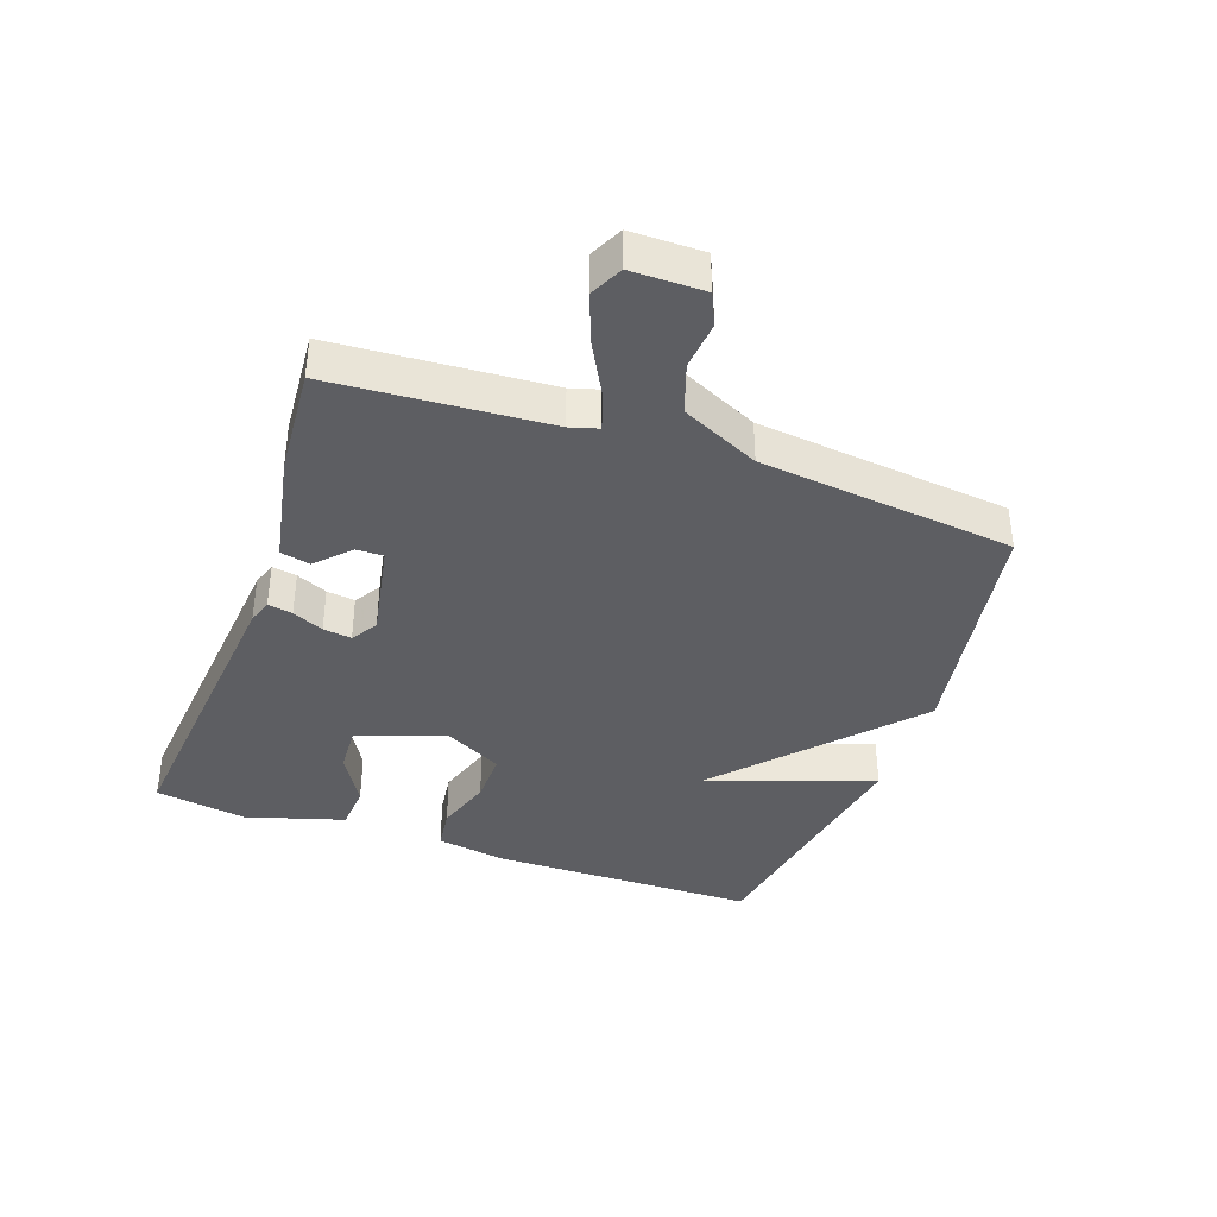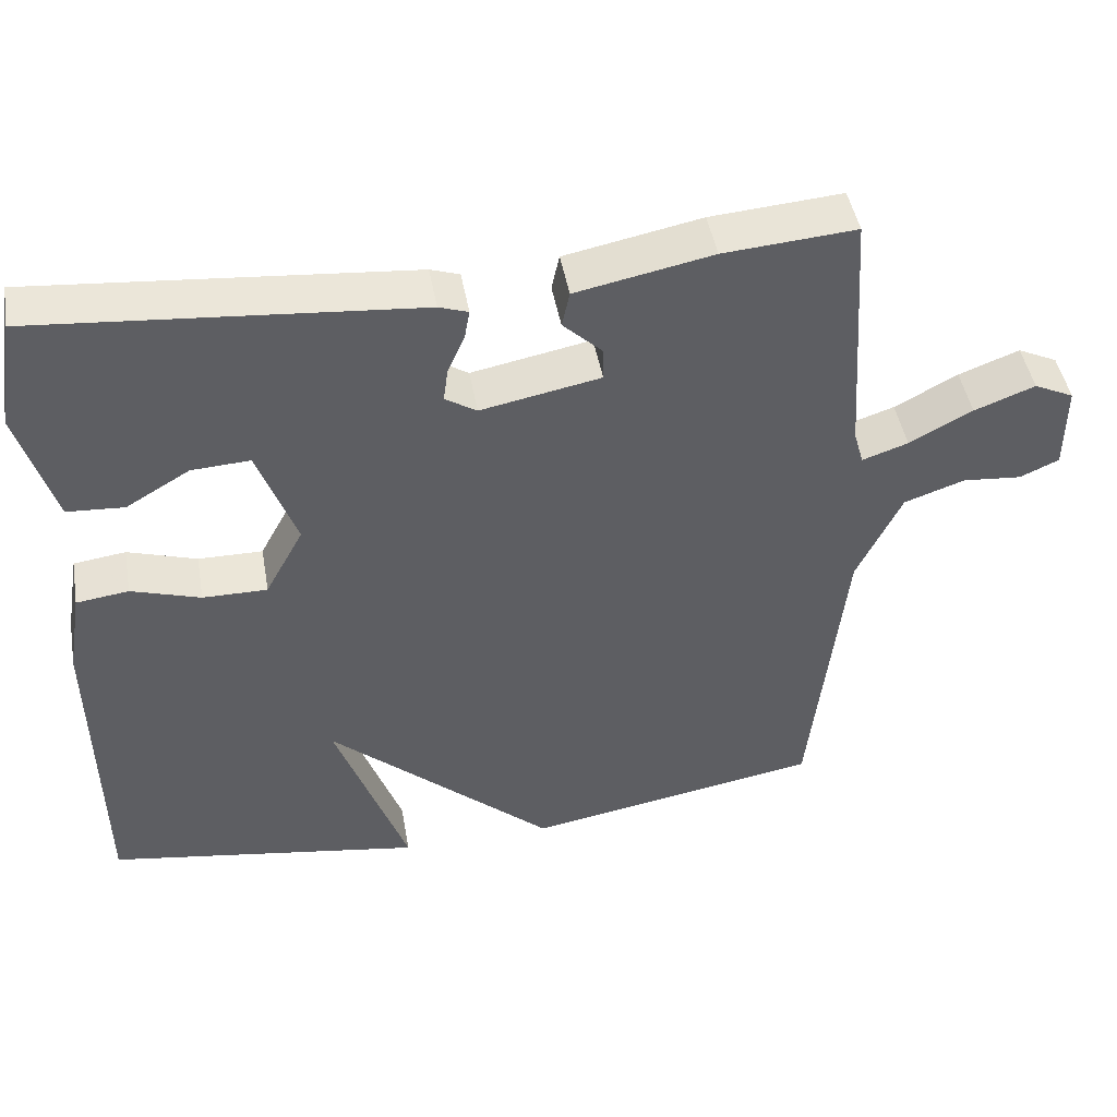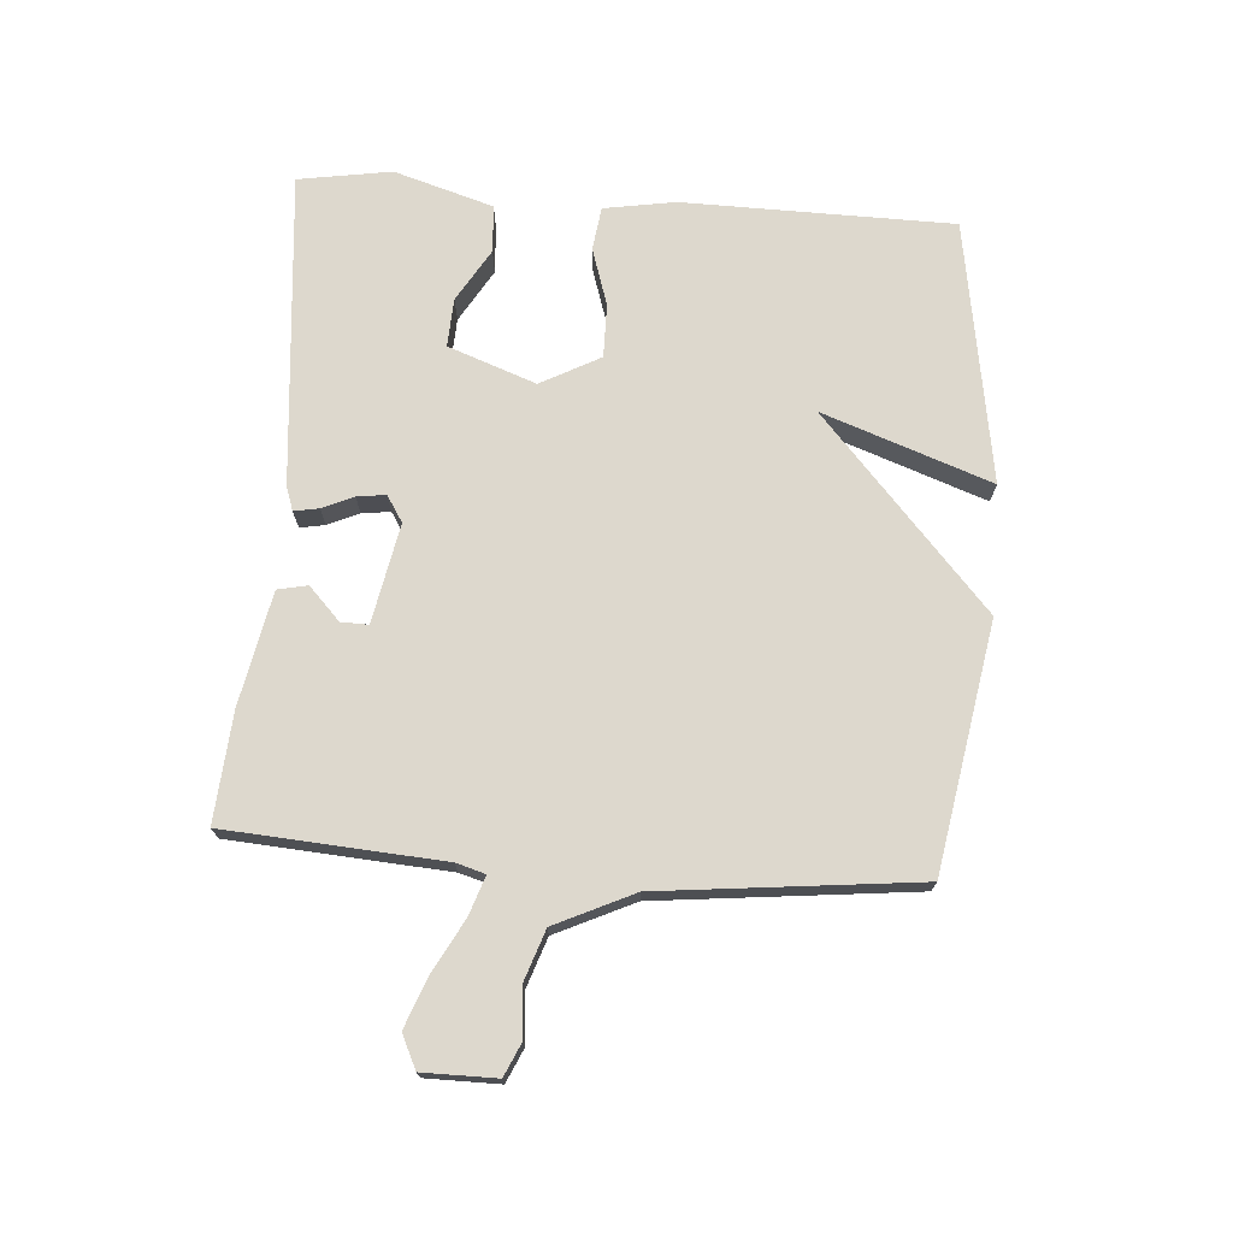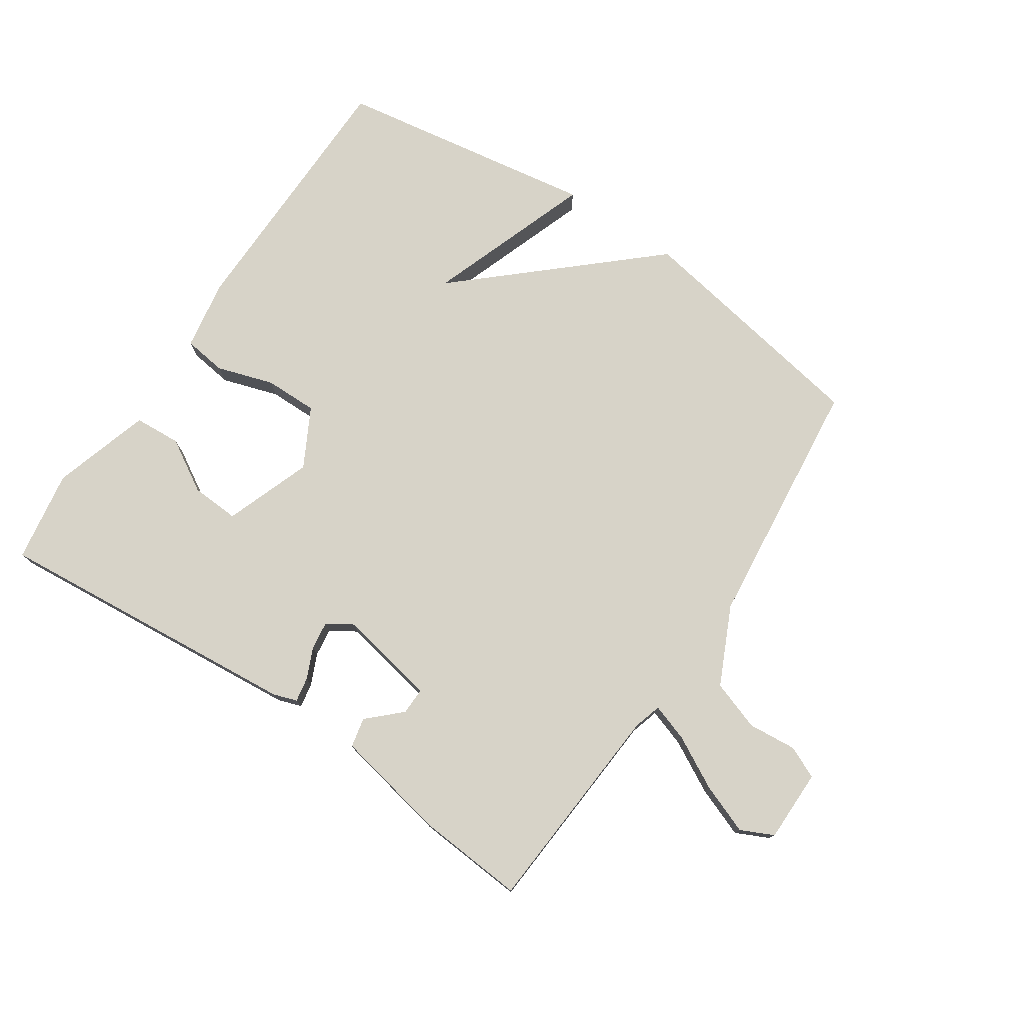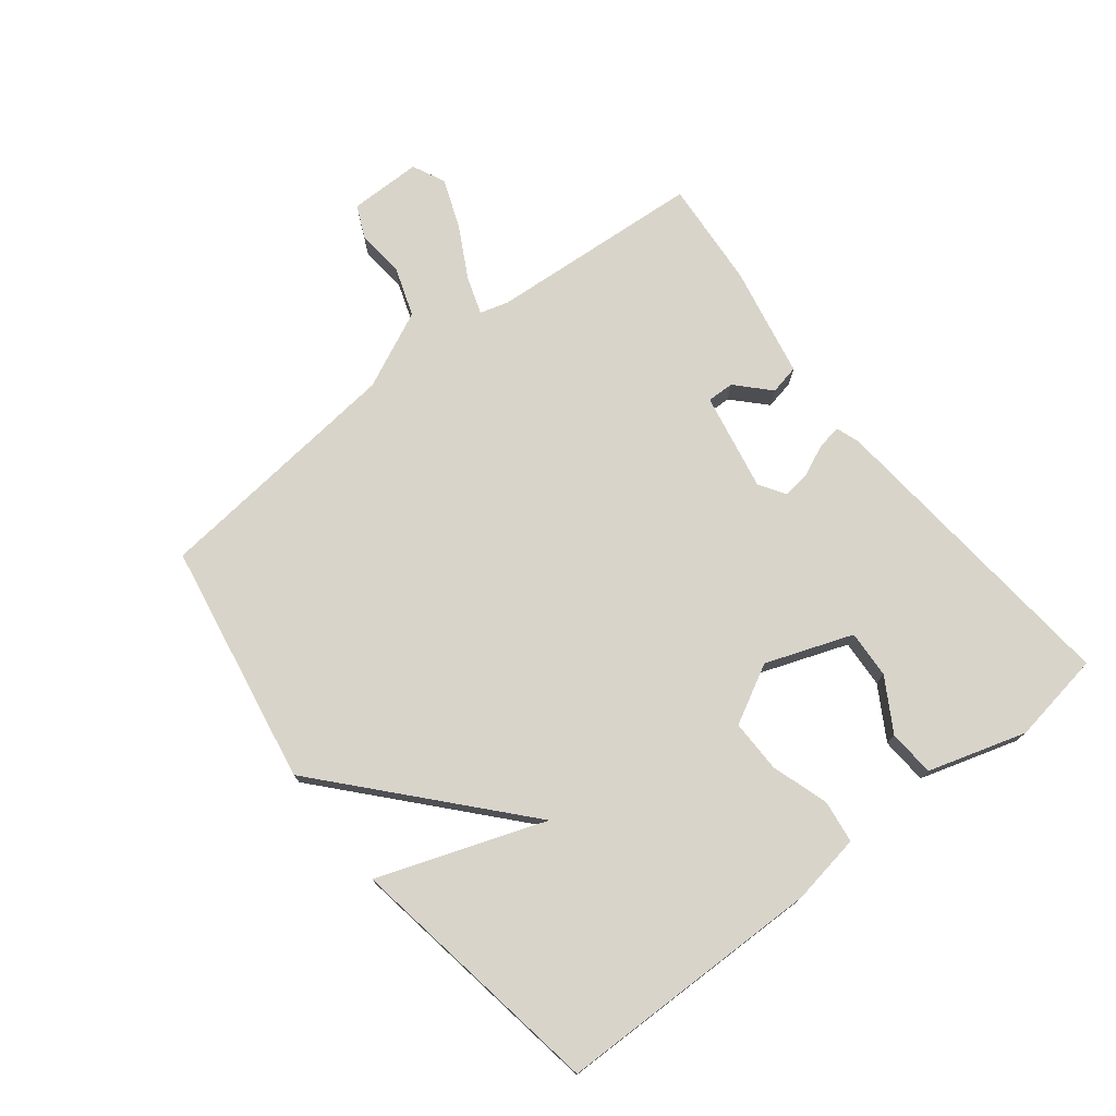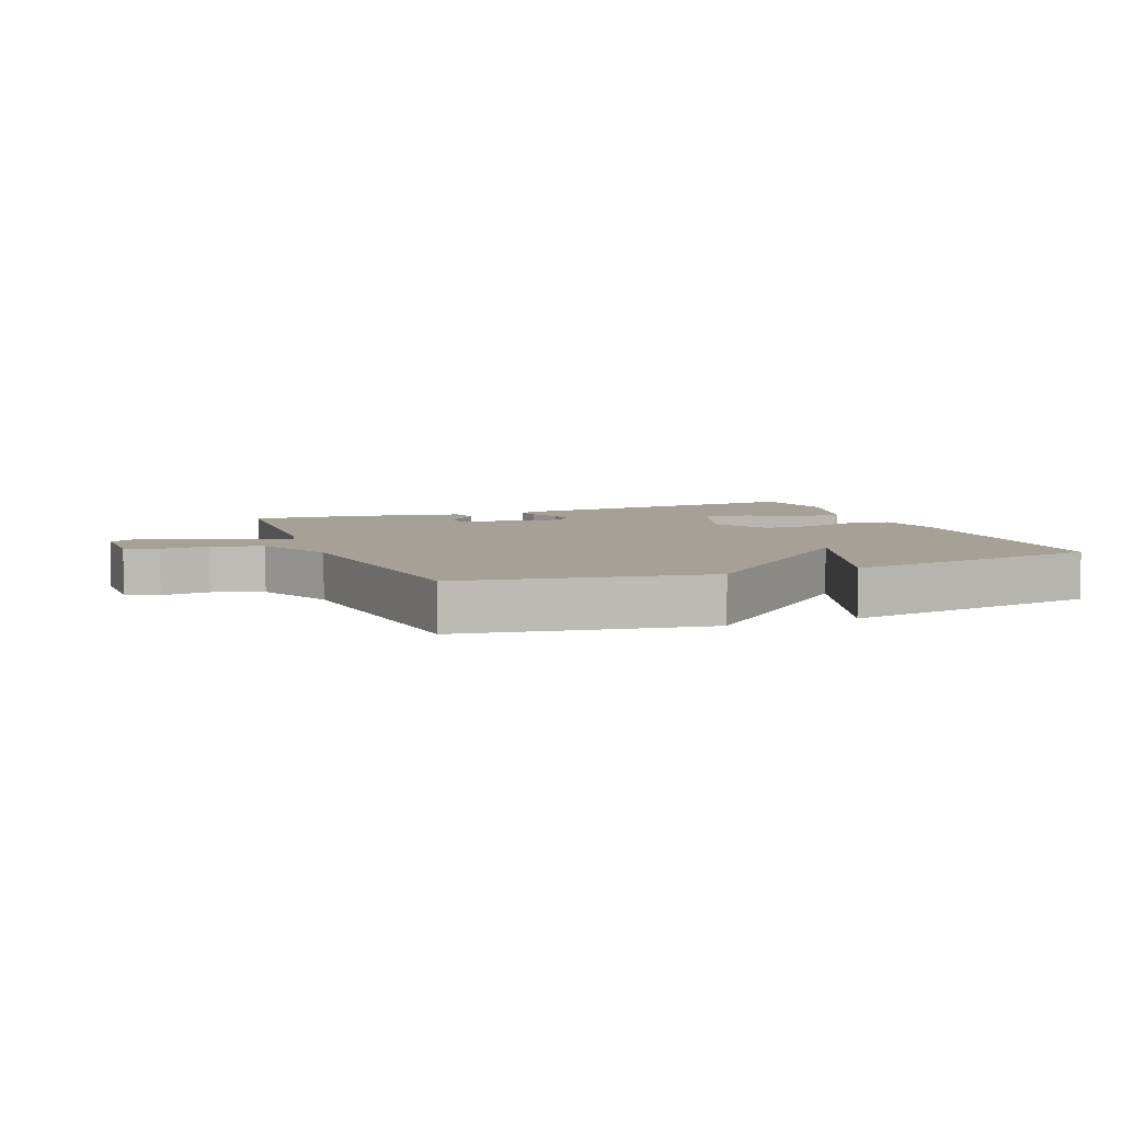
<metadata>
{"format":"obj","ext":"obj","renderer":"f3d","projection":"perspective","resolution":1024,"background":"white","views":[{"elev":-38.3,"azim":70.5,"up":"+Y"},{"elev":46.2,"azim":-10.1,"up":"+Z"},{"elev":72.3,"azim":94.3,"up":"+Y"},{"elev":76.7,"azim":34.0,"up":"+Y"},{"elev":74.8,"azim":-128.0,"up":"+Y"},{"elev":6.2,"azim":158.5,"up":"+Y"}]}
</metadata>
<code>
v -0.5 0.07 0.5
v -0.008 0.07 0.455
v 0.03 0.07 0.442
v 0.023 0.07 0.403
v 0.001 0.07 0.354
v -0.005 0.07 0.309
v 0.036 0.07 0.283
v 0.192 0.07 0.313
v 0.191 0.07 0.356
v 0.14 0.07 0.405
v 0.15 0.07 0.452
v 0.328 0.07 0.487
v 0.5 0.07 0.5
v 0.523 0.07 0.16
v 0.536 0.07 0.115
v 0.596 0.07 0.135
v 0.678 0.07 0.179
v 0.757 0.07 0.209
v 0.809 0.07 0.184
v 0.809 0.07 0.069
v 0.758 0.07 0.046
v 0.681 0.07 0.053
v 0.602 0.07 0.026
v 0.544 0.07 -0.097
v 0.5 0.07 -0.5
v 0.113 0.07 -0.567
v -0.181 0.07 -0.303
v -0.087 0.07 -0.567
v -0.5 0.07 -0.5
v -0.505 0.07 -0.076
v -0.486 0.07 0.036
v -0.418 0.07 0.045
v -0.328 0.07 0.016
v -0.244 0.07 0.015
v -0.194 0.07 0.108
v -0.244 0.07 0.246
v -0.32 0.07 0.242
v -0.403 0.07 0.193
v -0.477 0.07 0.198
v -0.524 0.07 0.354
v -0.5 0 0.5
v -0.008 0 0.455
v 0.03 0 0.442
v 0.023 0 0.403
v 0.001 0 0.354
v -0.005 0 0.309
v 0.036 0 0.283
v 0.192 0 0.313
v 0.191 0 0.356
v 0.14 0 0.405
v 0.15 0 0.452
v 0.328 0 0.487
v 0.5 0 0.5
v 0.523 0 0.16
v 0.536 0 0.115
v 0.596 0 0.135
v 0.678 0 0.179
v 0.757 0 0.209
v 0.809 0 0.184
v 0.809 0 0.069
v 0.758 0 0.046
v 0.681 0 0.053
v 0.602 0 0.026
v 0.544 0 -0.097
v 0.5 0 -0.5
v 0.113 0 -0.567
v -0.181 0 -0.303
v -0.087 0 -0.567
v -0.5 0 -0.5
v -0.505 0 -0.076
v -0.486 0 0.036
v -0.418 0 0.045
v -0.328 0 0.016
v -0.244 0 0.015
v -0.194 0 0.108
v -0.244 0 0.246
v -0.32 0 0.242
v -0.403 0 0.193
v -0.477 0 0.198
v -0.524 0 0.354
f 40 1 2
f 39 40 2
f 38 39 2
f 37 38 2
f 3 4 5
f 2 3 5
f 37 2 5
f 36 37 5
f 35 36 5 6
f 34 35 6 7
f 31 32 33
f 30 31 33
f 29 30 33
f 28 29 33
f 27 28 33
f 27 33 34
f 26 27 34
f 25 26 34
f 24 25 34
f 34 7 8
f 24 34 8
f 23 24 8
f 20 21 22
f 19 20 22
f 18 19 22
f 17 18 22
f 16 17 22
f 15 16 22 23
f 12 13 14
f 11 12 14
f 10 11 14
f 9 10 14
f 9 14 15
f 8 9 15 23
f 42 41 80
f 42 80 79
f 42 79 78
f 42 78 77
f 45 44 43
f 45 43 42
f 45 42 77
f 45 77 76
f 46 45 76 75
f 47 46 75 74
f 73 72 71
f 73 71 70
f 73 70 69
f 73 69 68
f 73 68 67
f 74 73 67
f 74 67 66
f 74 66 65
f 74 65 64
f 48 47 74
f 48 74 64
f 48 64 63
f 62 61 60
f 62 60 59
f 62 59 58
f 62 58 57
f 62 57 56
f 63 62 56 55
f 54 53 52
f 54 52 51
f 54 51 50
f 54 50 49
f 55 54 49
f 63 55 49 48
f 1 41 42 2
f 2 42 43 3
f 3 43 44 4
f 4 44 45 5
f 5 45 46 6
f 6 46 47 7
f 7 47 48 8
f 8 48 49 9
f 9 49 50 10
f 10 50 51 11
f 11 51 52 12
f 12 52 53 13
f 13 53 54 14
f 14 54 55 15
f 15 55 56 16
f 16 56 57 17
f 17 57 58 18
f 18 58 59 19
f 19 59 60 20
f 20 60 61 21
f 21 61 62 22
f 22 62 63 23
f 23 63 64 24
f 24 64 65 25
f 25 65 66 26
f 26 66 67 27
f 27 67 68 28
f 28 68 69 29
f 29 69 70 30
f 30 70 71 31
f 31 71 72 32
f 32 72 73 33
f 33 73 74 34
f 34 74 75 35
f 35 75 76 36
f 36 76 77 37
f 37 77 78 38
f 38 78 79 39
f 39 79 80 40
f 40 80 41 1

</code>
